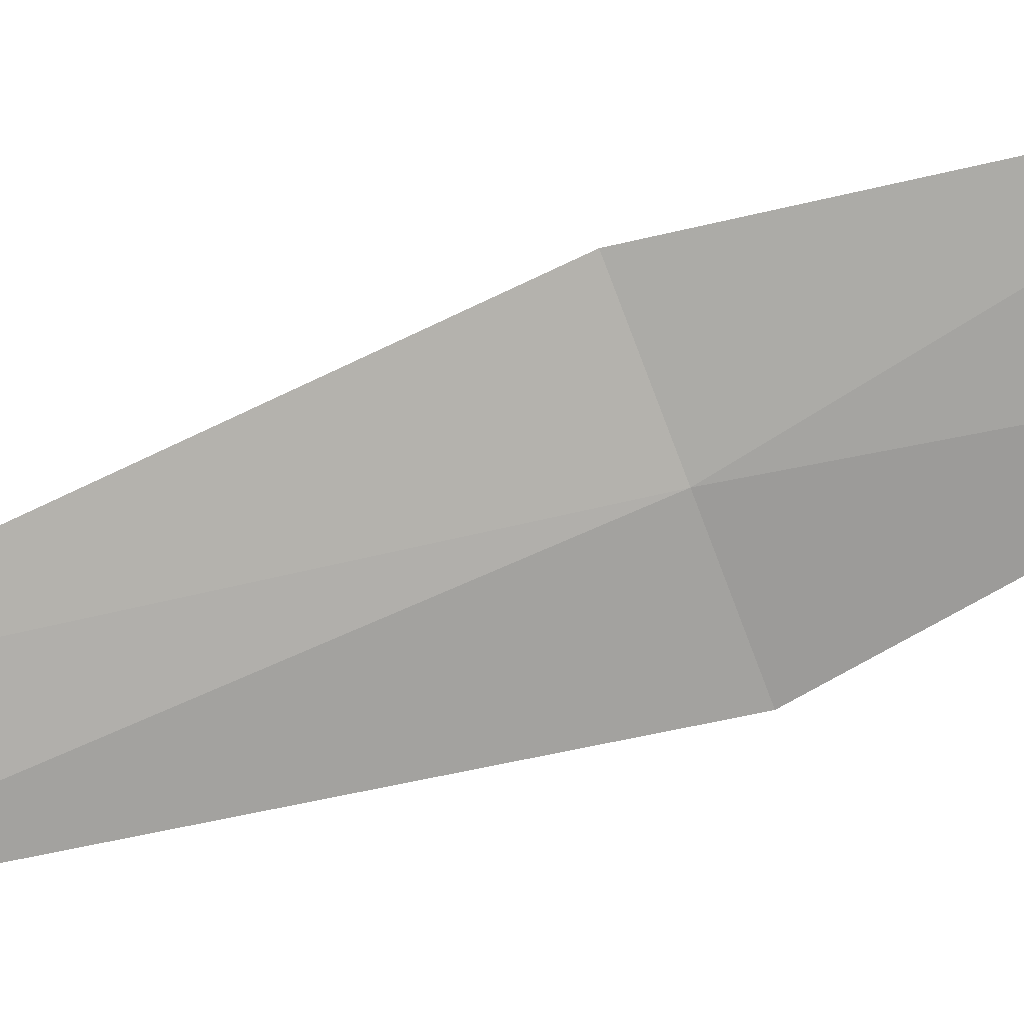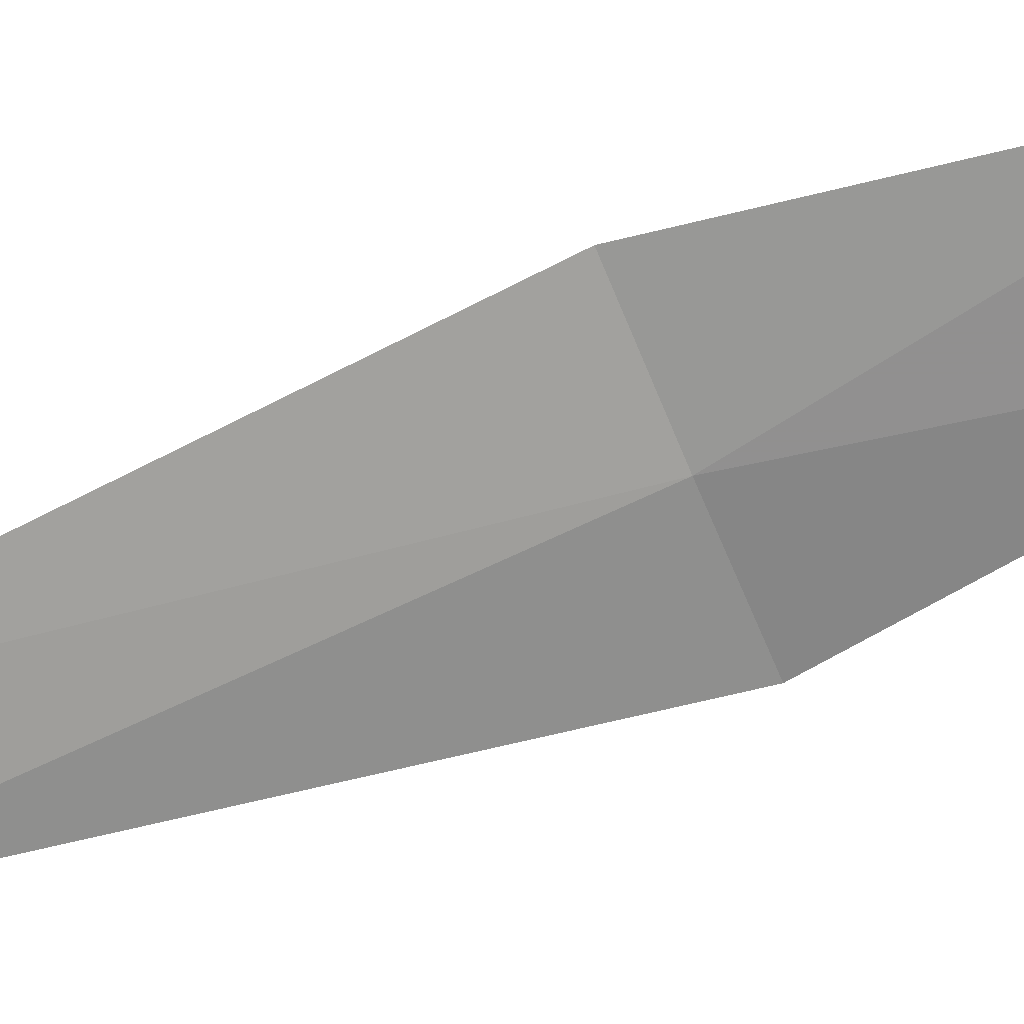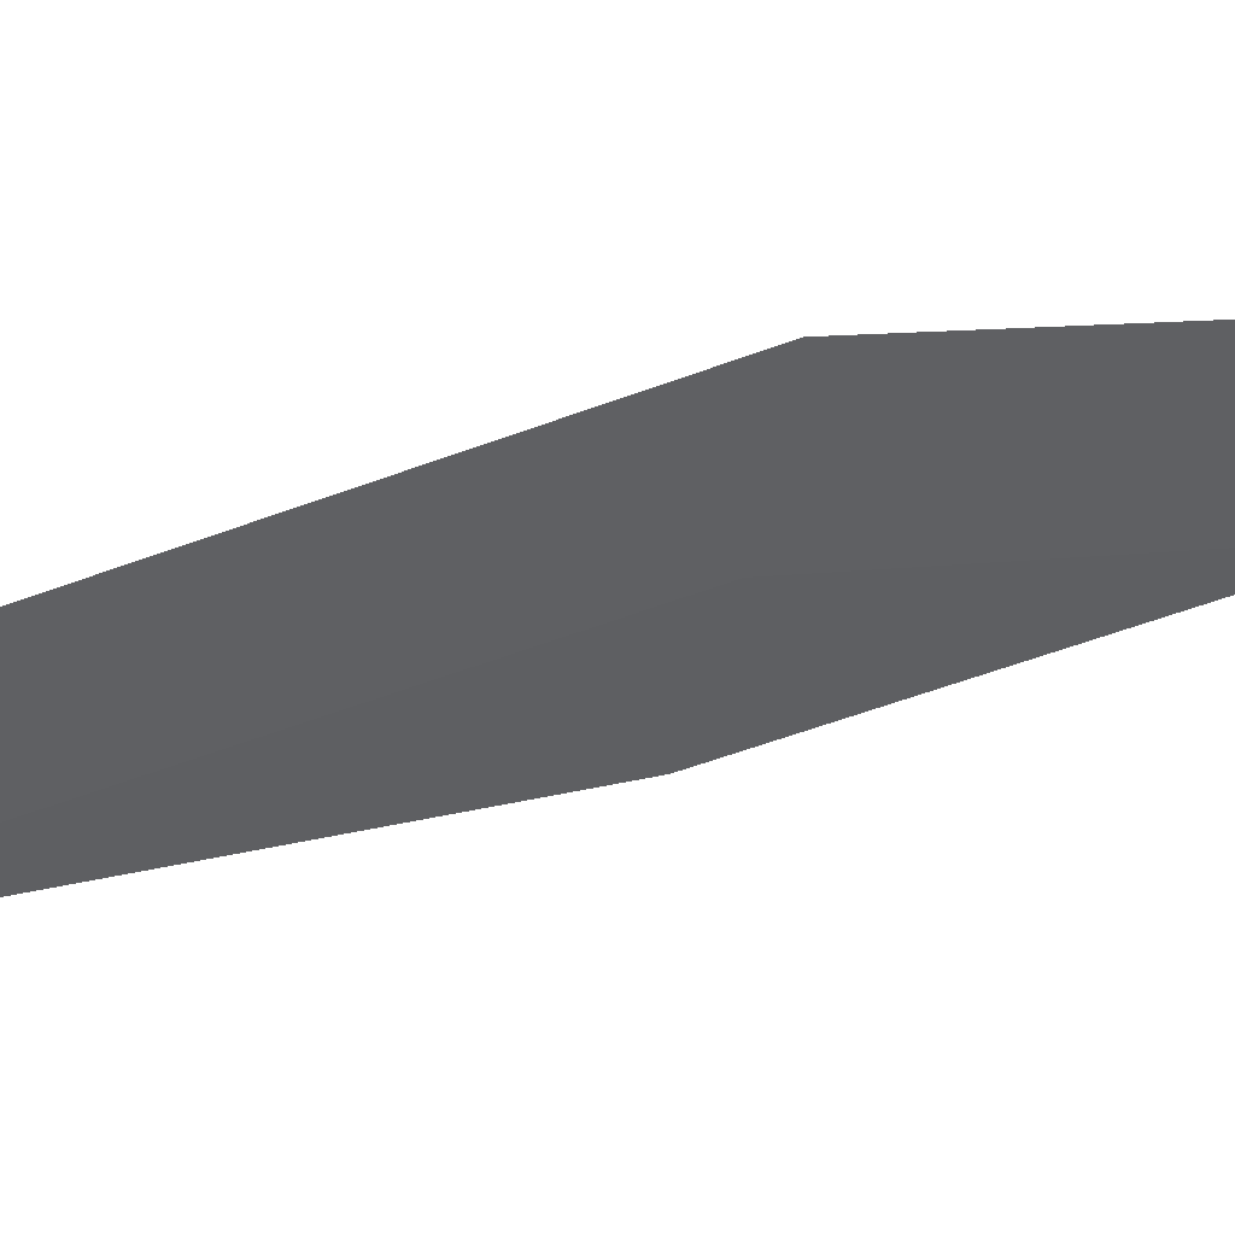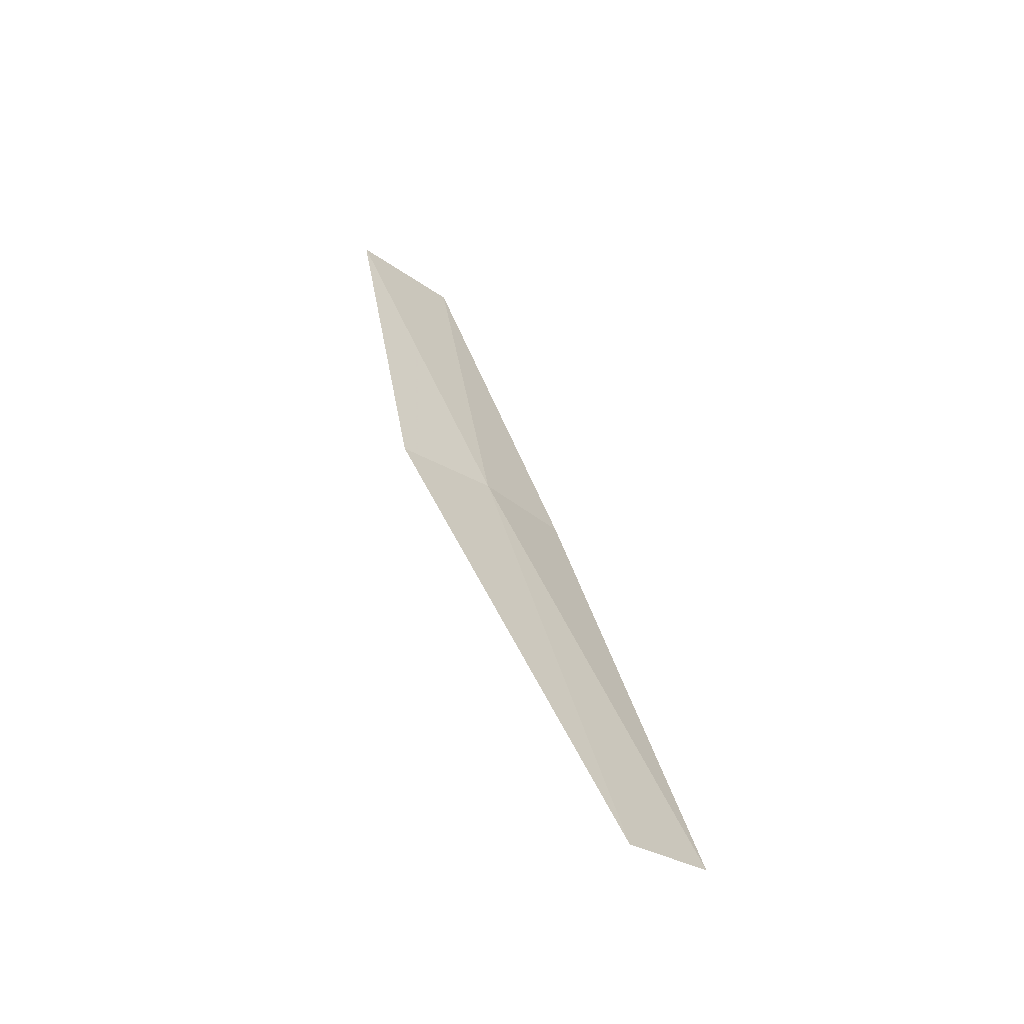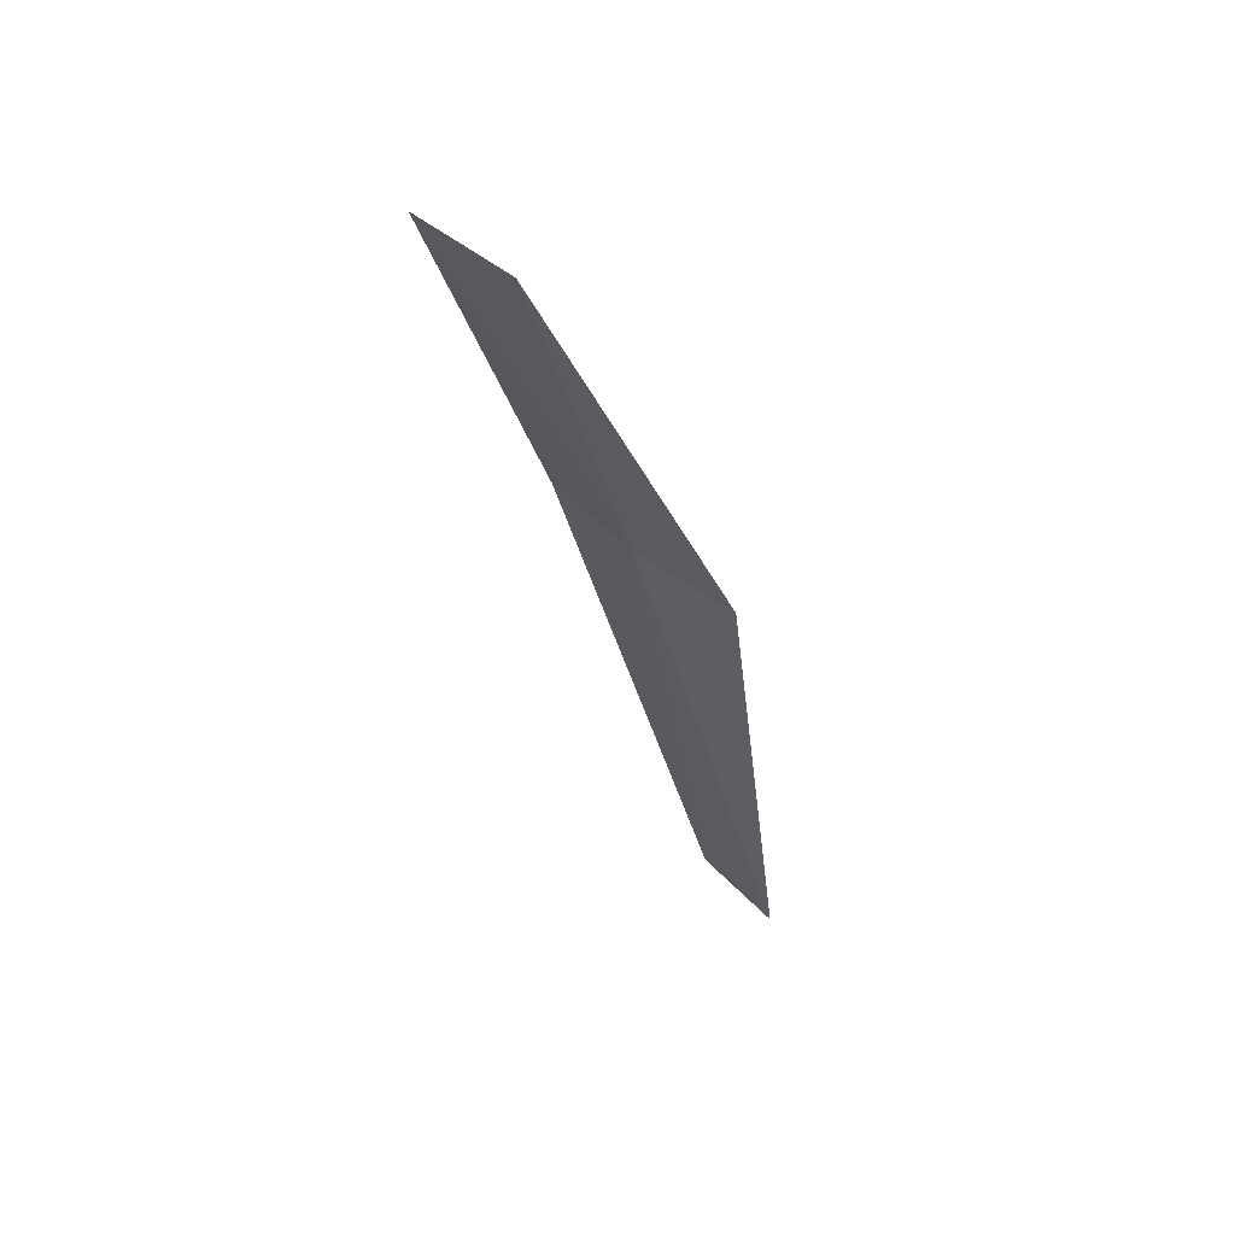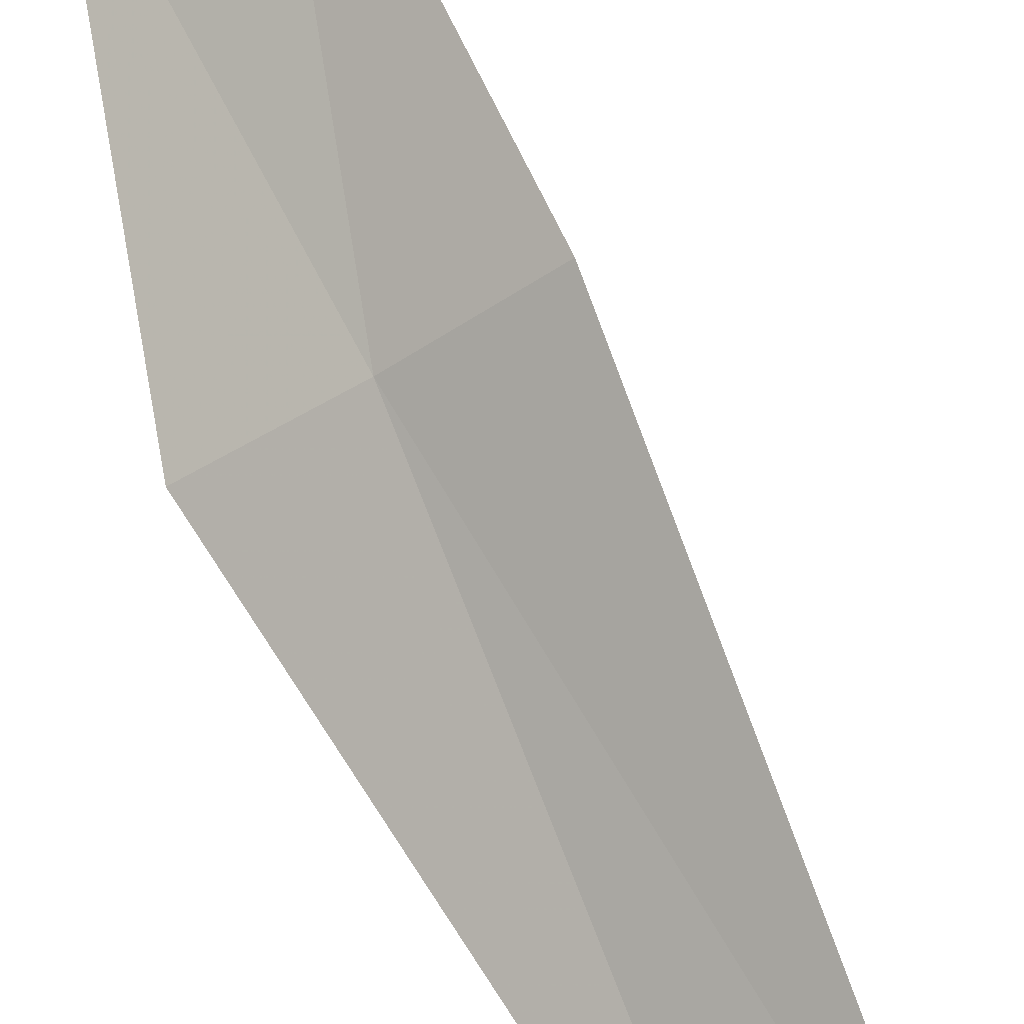
<metadata>
{"format":"obj","ext":"obj","renderer":"f3d","projection":"perspective","resolution":1024,"background":"white","views":[{"elev":-32.9,"azim":83.4,"up":"+Z"},{"elev":-25.4,"azim":85.7,"up":"+Z"},{"elev":-8.7,"azim":42.6,"up":"+Z"},{"elev":-62.6,"azim":95.1,"up":"+Y"},{"elev":69.2,"azim":-174.7,"up":"+Y"},{"elev":57.5,"azim":-41.2,"up":"+Z"}]}
</metadata>
<code>
v 4.232 -9.259 4.911
v 4.159 -9.483 4.825
v 4.191 -9.235 4.88
v 4.191 -9.503 4.856
v 4.268 -9.284 4.948
v 4.273 -9.096 4.935
v 4.315 -9.123 4.972
f 1 2 4
f 1 4 5
f 1 6 3
f 1 7 6
f 1 5 7
f 1 3 2

</code>
